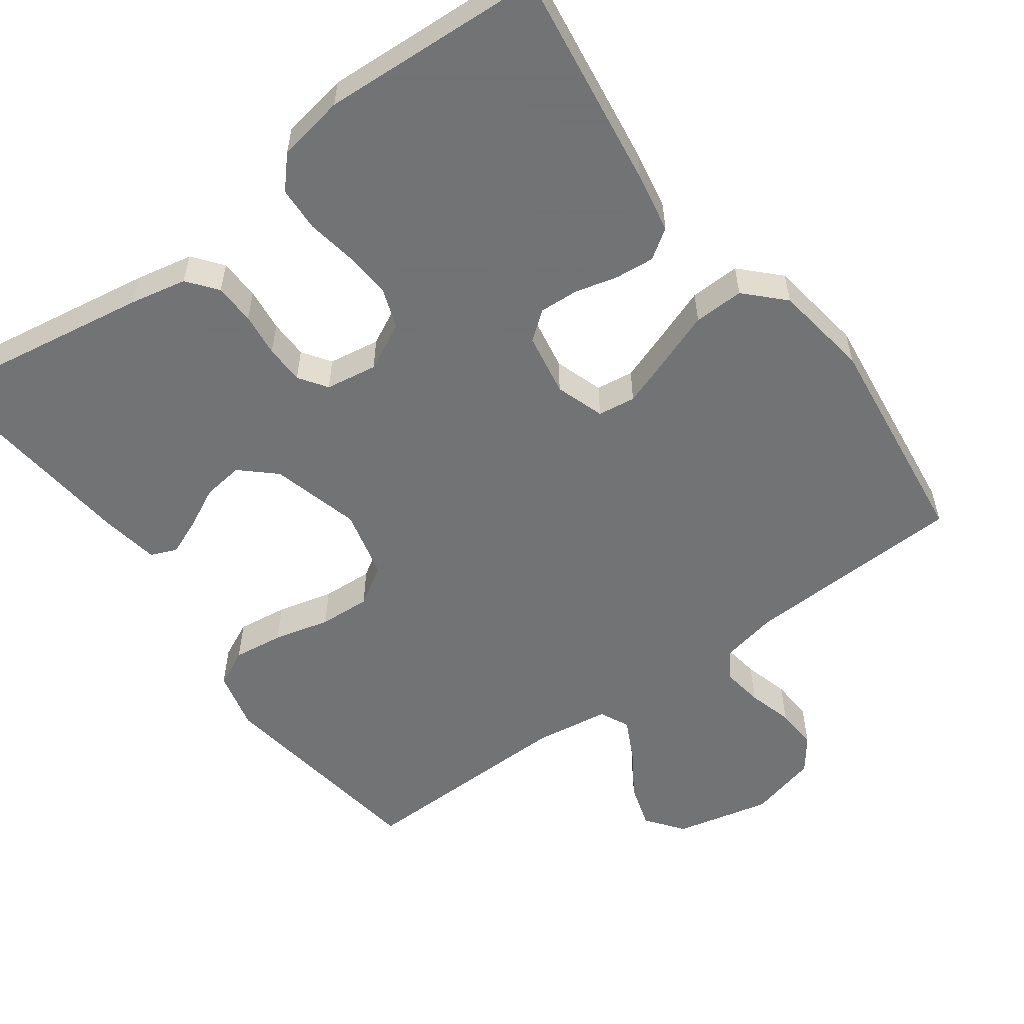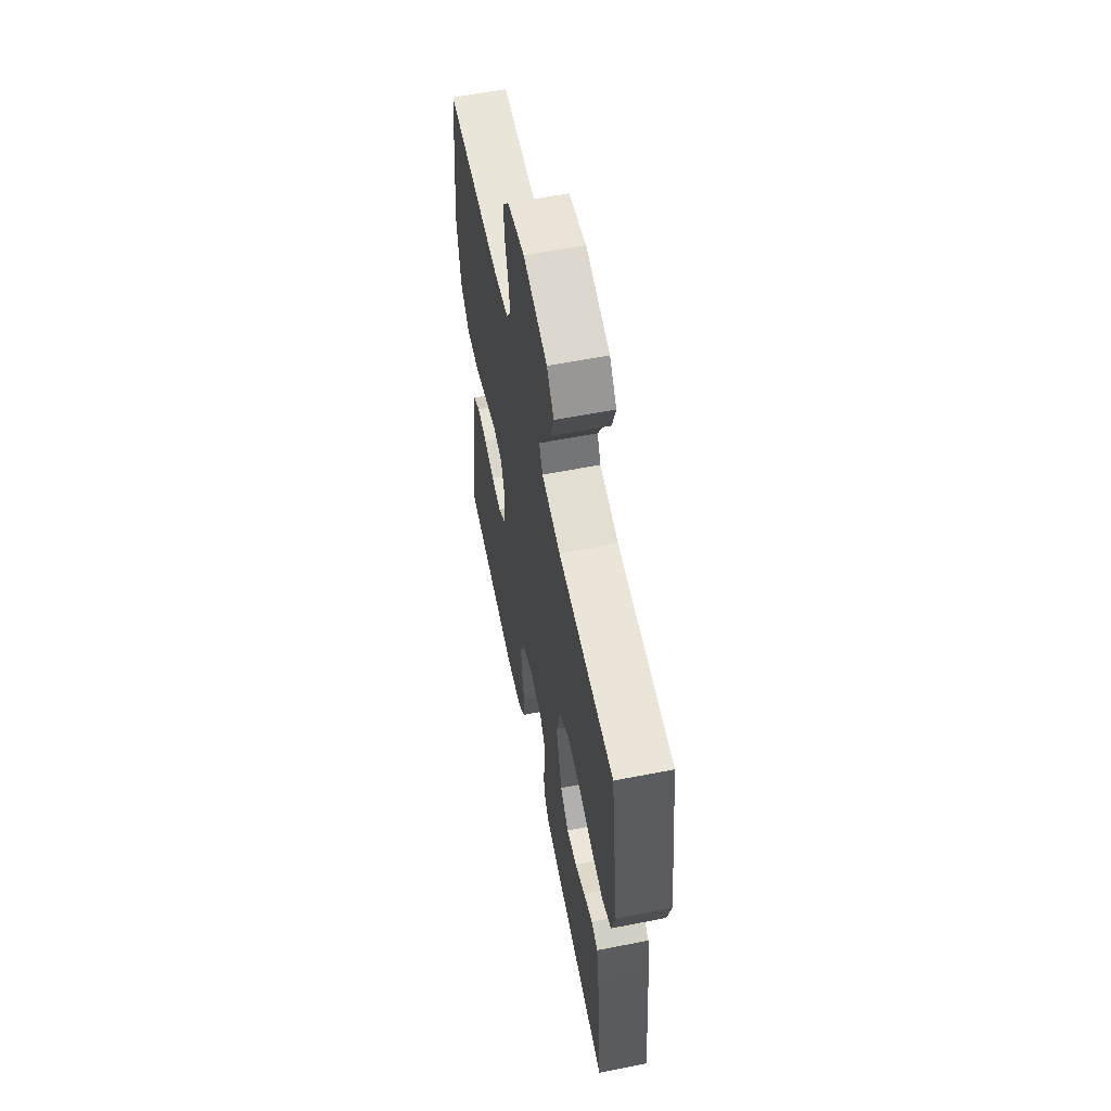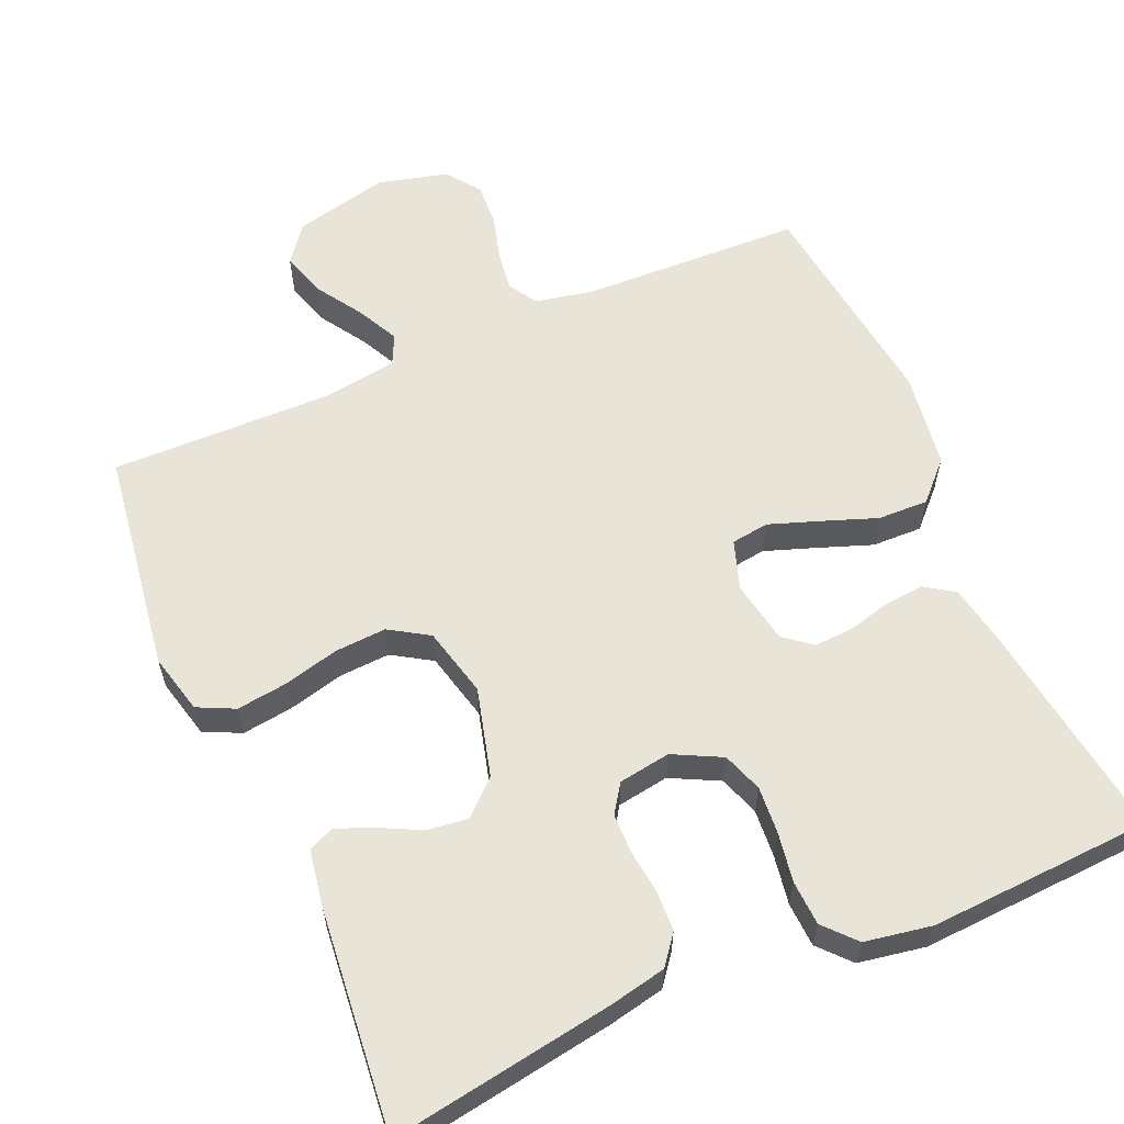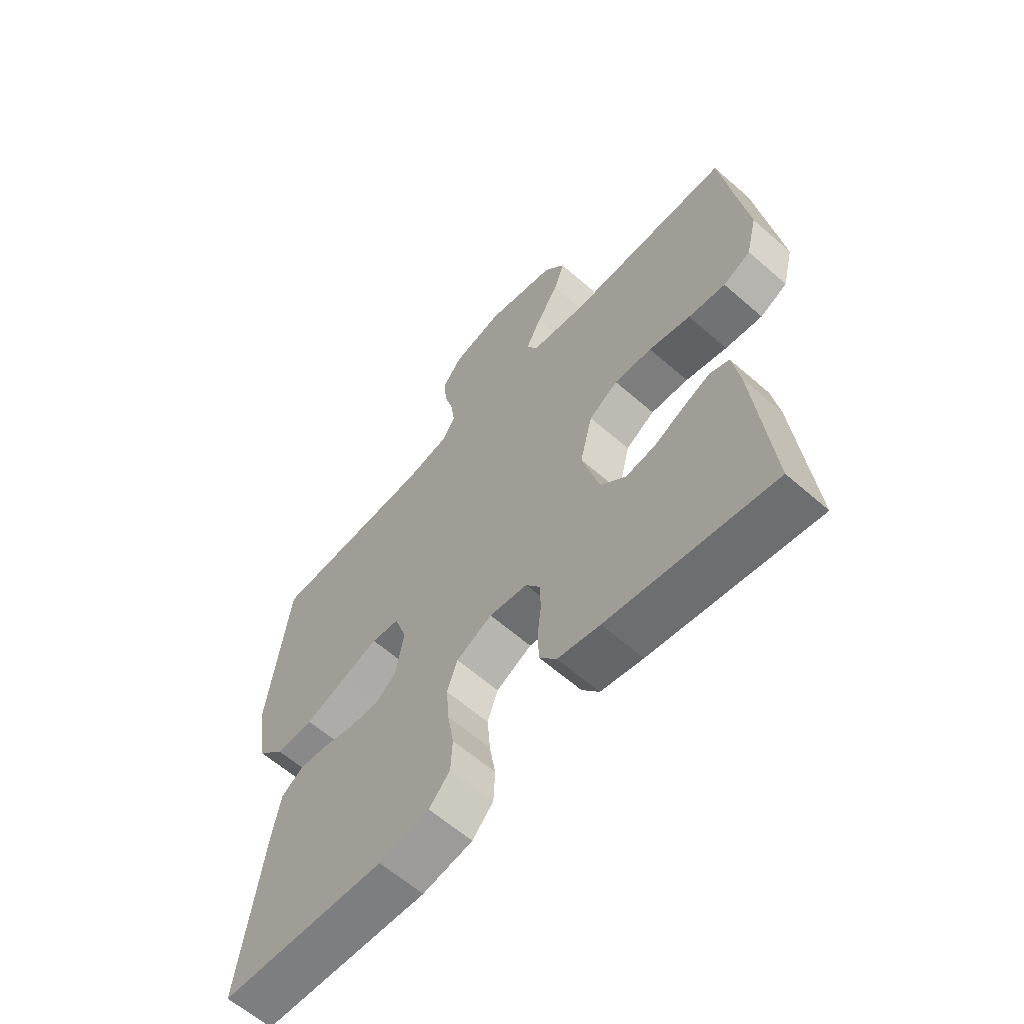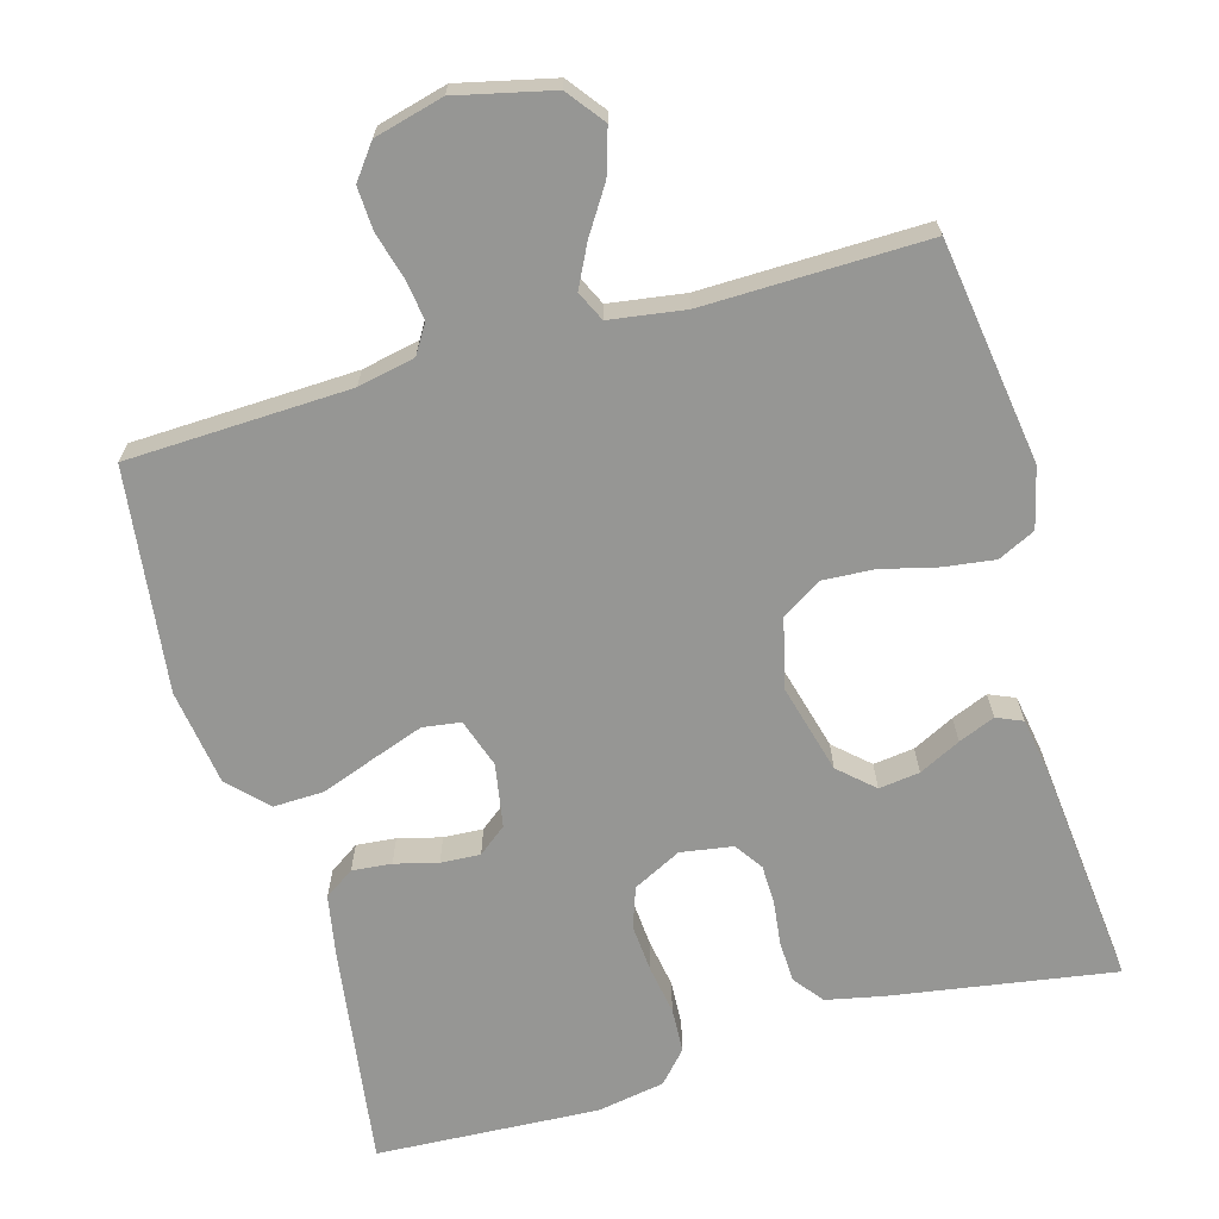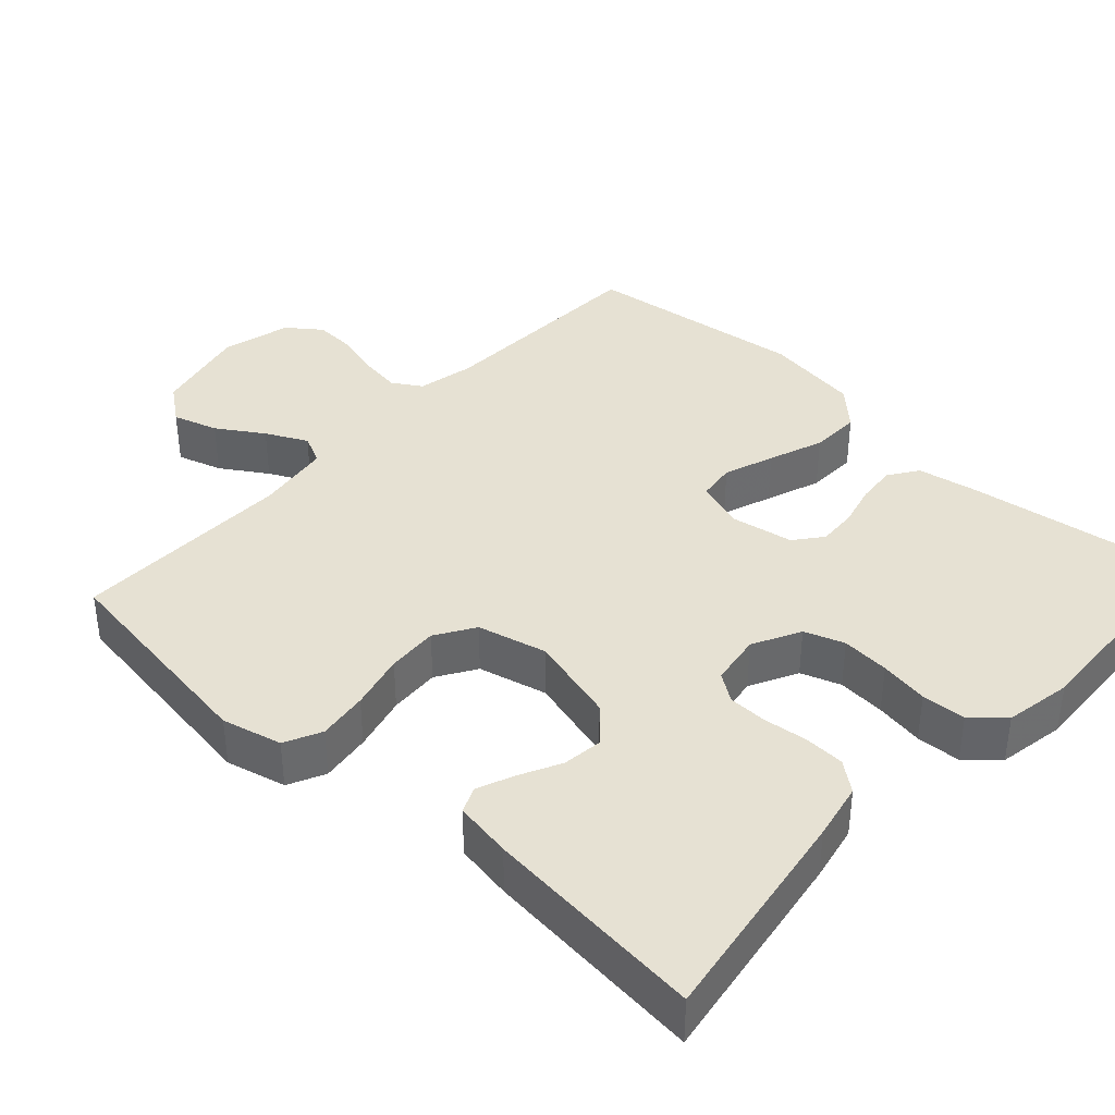
<metadata>
{"format":"obj","ext":"obj","renderer":"f3d","projection":"perspective","resolution":1024,"background":"white","views":[{"elev":-55.7,"azim":-143.8,"up":"+Y"},{"elev":59.8,"azim":78.6,"up":"+Z"},{"elev":60.0,"azim":156.5,"up":"+Y"},{"elev":-61.8,"azim":48.4,"up":"+Z"},{"elev":-67.7,"azim":15.9,"up":"+Y"},{"elev":38.6,"azim":132.7,"up":"+Y"}]}
</metadata>
<code>
v 0.5 0.07 0.5
v 0.543 0.07 0.2
v 0.523 0.07 0.119
v 0.473 0.07 0.095
v 0.405 0.07 0.104
v 0.329 0.07 0.123
v 0.26 0.07 0.127
v 0.207 0.07 0.094
v 0.184 0.07 0
v 0.216 0.07 -0.12
v 0.262 0.07 -0.162
v 0.317 0.07 -0.155
v 0.373 0.07 -0.127
v 0.422 0.07 -0.107
v 0.457 0.07 -0.122
v 0.47 0.07 -0.2
v 0.5 0.07 -0.5
v 0.2 0.07 -0.452
v 0.123 0.07 -0.436
v 0.092 0.07 -0.396
v 0.09 0.07 -0.341
v 0.097 0.07 -0.282
v 0.096 0.07 -0.229
v 0.07 0.07 -0.191
v 0 0.07 -0.18
v -0.065 0.07 -0.213
v -0.084 0.07 -0.267
v -0.079 0.07 -0.332
v -0.068 0.07 -0.398
v -0.071 0.07 -0.458
v -0.109 0.07 -0.5
v -0.2 0.07 -0.516
v -0.5 0.07 -0.5
v -0.458 0.07 -0.2
v -0.443 0.07 -0.119
v -0.403 0.07 -0.092
v -0.35 0.07 -0.097
v -0.292 0.07 -0.112
v -0.239 0.07 -0.115
v -0.201 0.07 -0.085
v -0.186 0.07 0
v -0.208 0.07 0.066
v -0.259 0.07 0.073
v -0.327 0.07 0.049
v -0.401 0.07 0.022
v -0.469 0.07 0.02
v -0.518 0.07 0.07
v -0.537 0.07 0.2
v -0.5 0.07 0.5
v -0.2 0.07 0.511
v -0.123 0.07 0.527
v -0.099 0.07 0.566
v -0.107 0.07 0.621
v -0.124 0.07 0.682
v -0.127 0.07 0.74
v -0.093 0.07 0.785
v 0 0.07 0.809
v 0.129 0.07 0.779
v 0.167 0.07 0.729
v 0.148 0.07 0.668
v 0.108 0.07 0.606
v 0.08 0.07 0.55
v 0.099 0.07 0.51
v 0.2 0.07 0.495
v 0.5 0 0.5
v 0.543 0 0.2
v 0.523 0 0.119
v 0.473 0 0.095
v 0.405 0 0.104
v 0.329 0 0.123
v 0.26 0 0.127
v 0.207 0 0.094
v 0.184 0 0
v 0.216 0 -0.12
v 0.262 0 -0.162
v 0.317 0 -0.155
v 0.373 0 -0.127
v 0.422 0 -0.107
v 0.457 0 -0.122
v 0.47 0 -0.2
v 0.5 0 -0.5
v 0.2 0 -0.452
v 0.123 0 -0.436
v 0.092 0 -0.396
v 0.09 0 -0.341
v 0.097 0 -0.282
v 0.096 0 -0.229
v 0.07 0 -0.191
v 0 0 -0.18
v -0.065 0 -0.213
v -0.084 0 -0.267
v -0.079 0 -0.332
v -0.068 0 -0.398
v -0.071 0 -0.458
v -0.109 0 -0.5
v -0.2 0 -0.516
v -0.5 0 -0.5
v -0.458 0 -0.2
v -0.443 0 -0.119
v -0.403 0 -0.092
v -0.35 0 -0.097
v -0.292 0 -0.112
v -0.239 0 -0.115
v -0.201 0 -0.085
v -0.186 0 0
v -0.208 0 0.066
v -0.259 0 0.073
v -0.327 0 0.049
v -0.401 0 0.022
v -0.469 0 0.02
v -0.518 0 0.07
v -0.537 0 0.2
v -0.5 0 0.5
v -0.2 0 0.511
v -0.123 0 0.527
v -0.099 0 0.566
v -0.107 0 0.621
v -0.124 0 0.682
v -0.127 0 0.74
v -0.093 0 0.785
v 0 0 0.809
v 0.129 0 0.779
v 0.167 0 0.729
v 0.148 0 0.668
v 0.108 0 0.606
v 0.08 0 0.55
v 0.099 0 0.51
v 0.2 0 0.495
f 59 60 61
f 58 59 61
f 57 58 61
f 56 57 61
f 55 56 61
f 54 55 61
f 53 54 61
f 52 53 61 62
f 51 52 62 63
f 48 49 50
f 47 48 50
f 46 47 50
f 45 46 50
f 44 45 50
f 51 63 64
f 50 51 64
f 44 50 64
f 43 44 64
f 36 37 38
f 35 36 38
f 34 35 38
f 33 34 38
f 32 33 38
f 31 32 38
f 30 31 38
f 29 30 38
f 28 29 38
f 27 28 38 39
f 26 27 39 40
f 20 21 22
f 19 20 22
f 18 19 22
f 17 18 22
f 16 17 22
f 15 16 22
f 14 15 22
f 13 14 22
f 12 13 22
f 11 12 22 23
f 10 11 23 24
f 4 5 6
f 3 4 6
f 2 3 6
f 1 2 6
f 64 1 6
f 64 6 7
f 64 7 8
f 43 64 8
f 42 43 8
f 41 42 8 9
f 40 41 9
f 26 40 9
f 25 26 9
f 9 10 24 25
f 125 124 123
f 125 123 122
f 125 122 121
f 125 121 120
f 125 120 119
f 125 119 118
f 125 118 117
f 126 125 117 116
f 127 126 116 115
f 114 113 112
f 114 112 111
f 114 111 110
f 114 110 109
f 114 109 108
f 128 127 115
f 128 115 114
f 128 114 108
f 128 108 107
f 102 101 100
f 102 100 99
f 102 99 98
f 102 98 97
f 102 97 96
f 102 96 95
f 102 95 94
f 102 94 93
f 102 93 92
f 103 102 92 91
f 104 103 91 90
f 86 85 84
f 86 84 83
f 86 83 82
f 86 82 81
f 86 81 80
f 86 80 79
f 86 79 78
f 86 78 77
f 86 77 76
f 87 86 76 75
f 88 87 75 74
f 70 69 68
f 70 68 67
f 70 67 66
f 70 66 65
f 70 65 128
f 71 70 128
f 72 71 128
f 72 128 107
f 72 107 106
f 73 72 106 105
f 73 105 104
f 73 104 90
f 73 90 89
f 89 88 74 73
f 1 65 66 2
f 2 66 67 3
f 3 67 68 4
f 4 68 69 5
f 5 69 70 6
f 6 70 71 7
f 7 71 72 8
f 8 72 73 9
f 9 73 74 10
f 10 74 75 11
f 11 75 76 12
f 12 76 77 13
f 13 77 78 14
f 14 78 79 15
f 15 79 80 16
f 16 80 81 17
f 17 81 82 18
f 18 82 83 19
f 19 83 84 20
f 20 84 85 21
f 21 85 86 22
f 22 86 87 23
f 23 87 88 24
f 24 88 89 25
f 25 89 90 26
f 26 90 91 27
f 27 91 92 28
f 28 92 93 29
f 29 93 94 30
f 30 94 95 31
f 31 95 96 32
f 32 96 97 33
f 33 97 98 34
f 34 98 99 35
f 35 99 100 36
f 36 100 101 37
f 37 101 102 38
f 38 102 103 39
f 39 103 104 40
f 40 104 105 41
f 41 105 106 42
f 42 106 107 43
f 43 107 108 44
f 44 108 109 45
f 45 109 110 46
f 46 110 111 47
f 47 111 112 48
f 48 112 113 49
f 49 113 114 50
f 50 114 115 51
f 51 115 116 52
f 52 116 117 53
f 53 117 118 54
f 54 118 119 55
f 55 119 120 56
f 56 120 121 57
f 57 121 122 58
f 58 122 123 59
f 59 123 124 60
f 60 124 125 61
f 61 125 126 62
f 62 126 127 63
f 63 127 128 64
f 64 128 65 1

</code>
